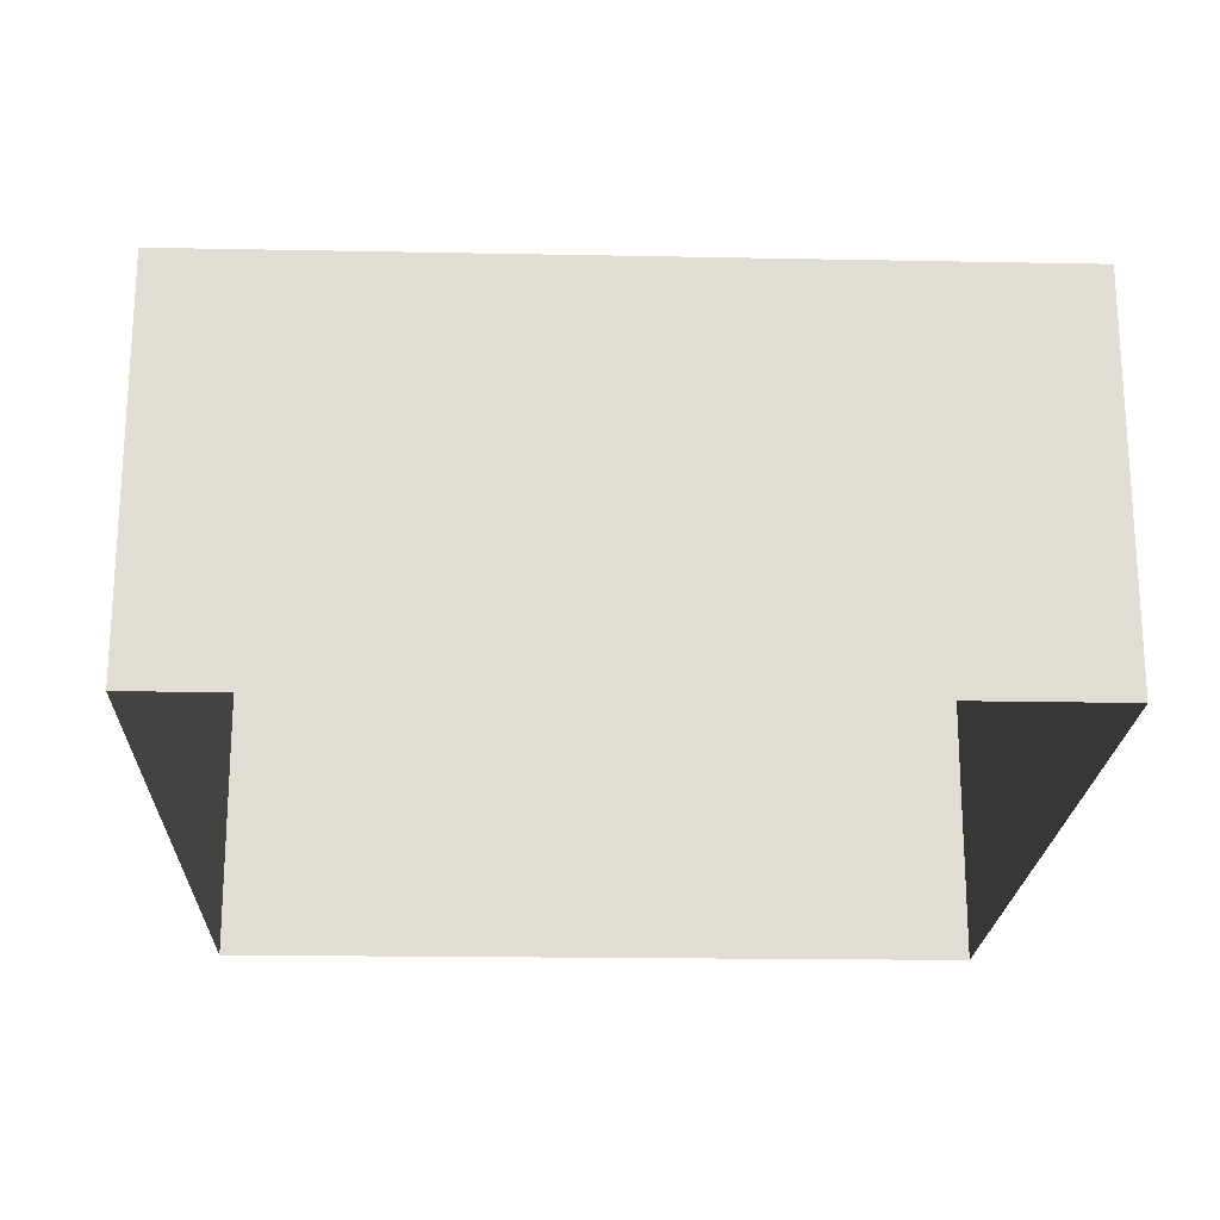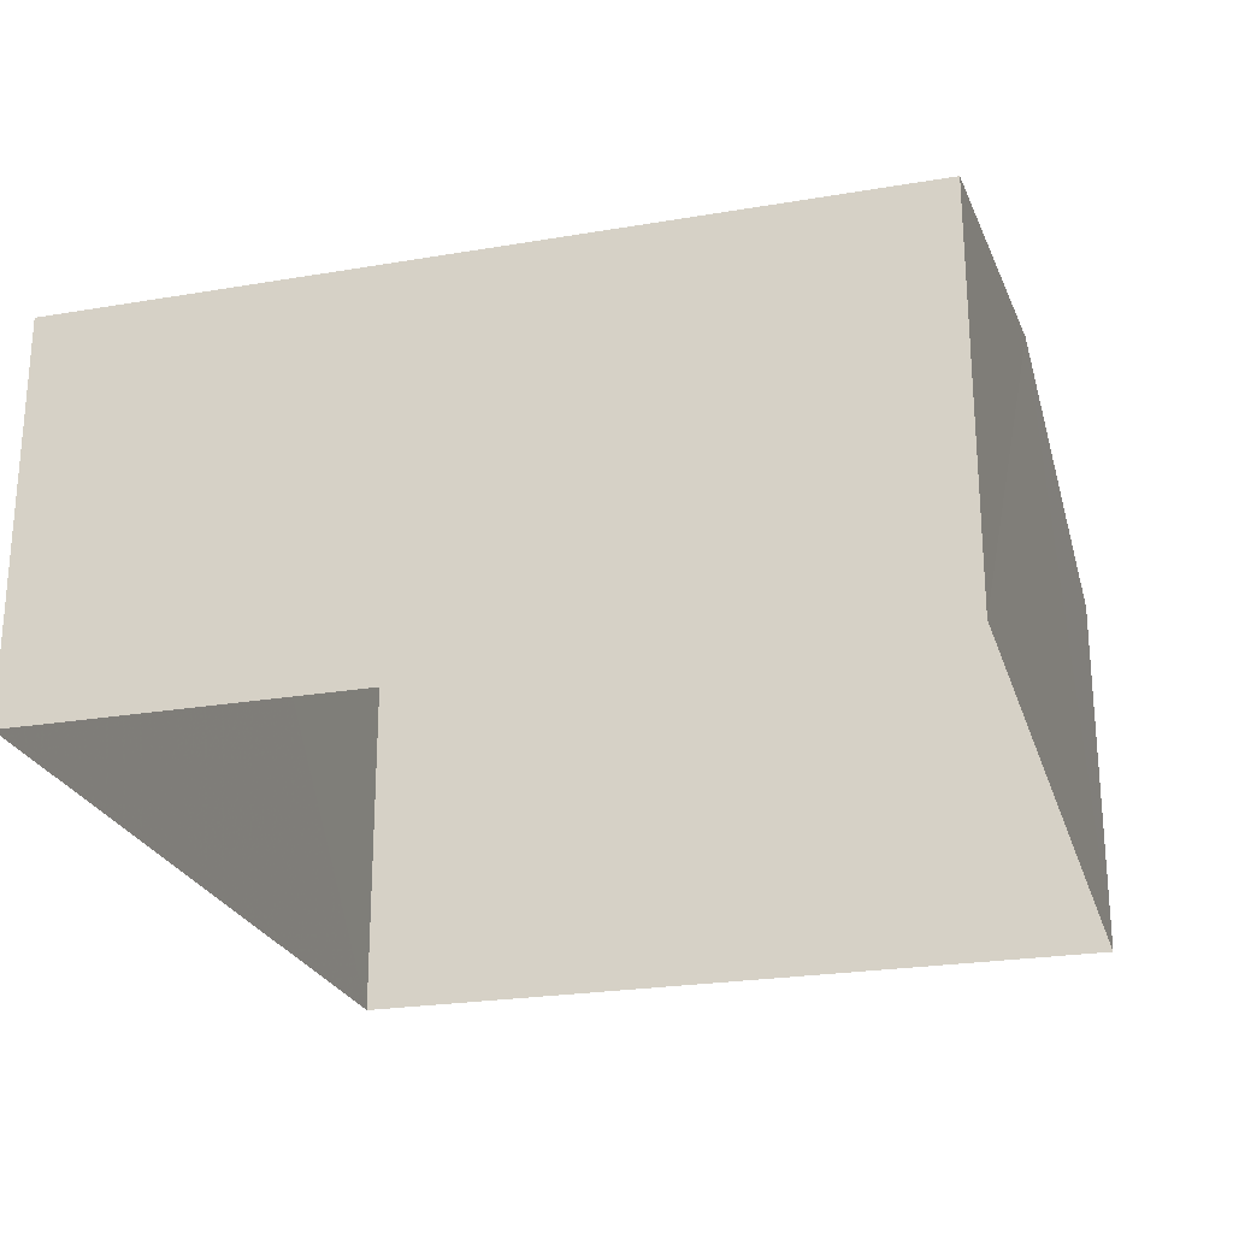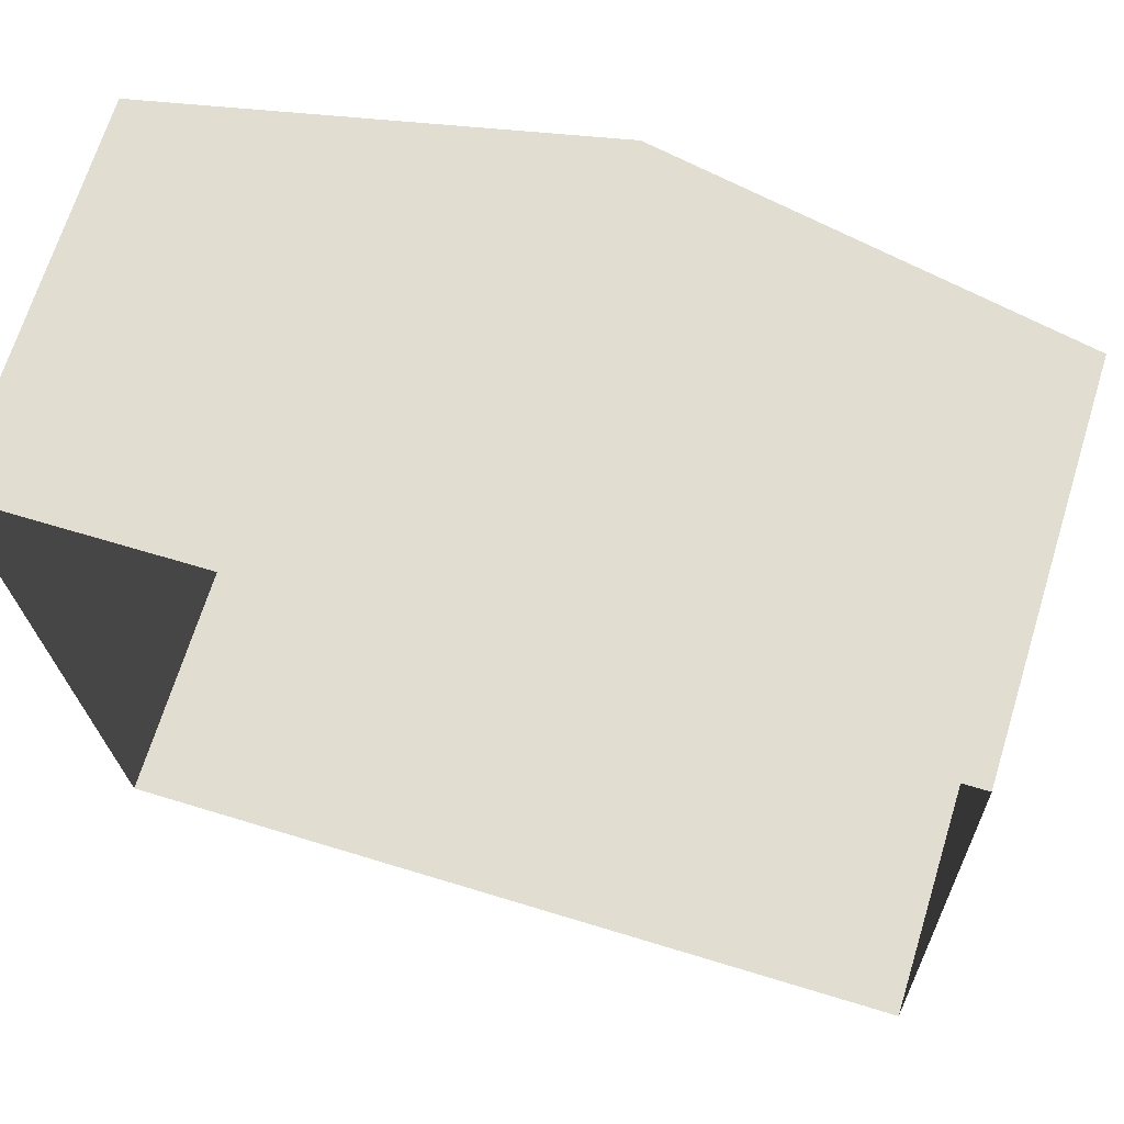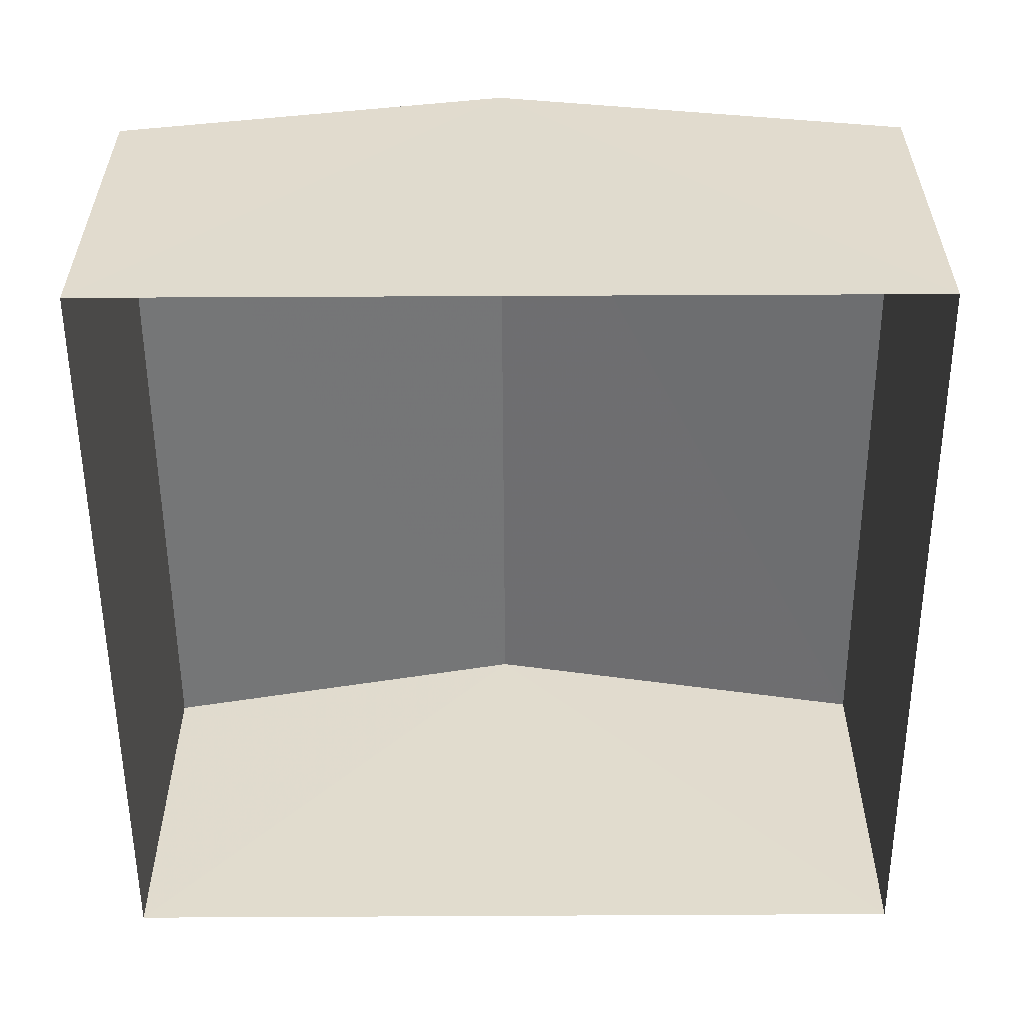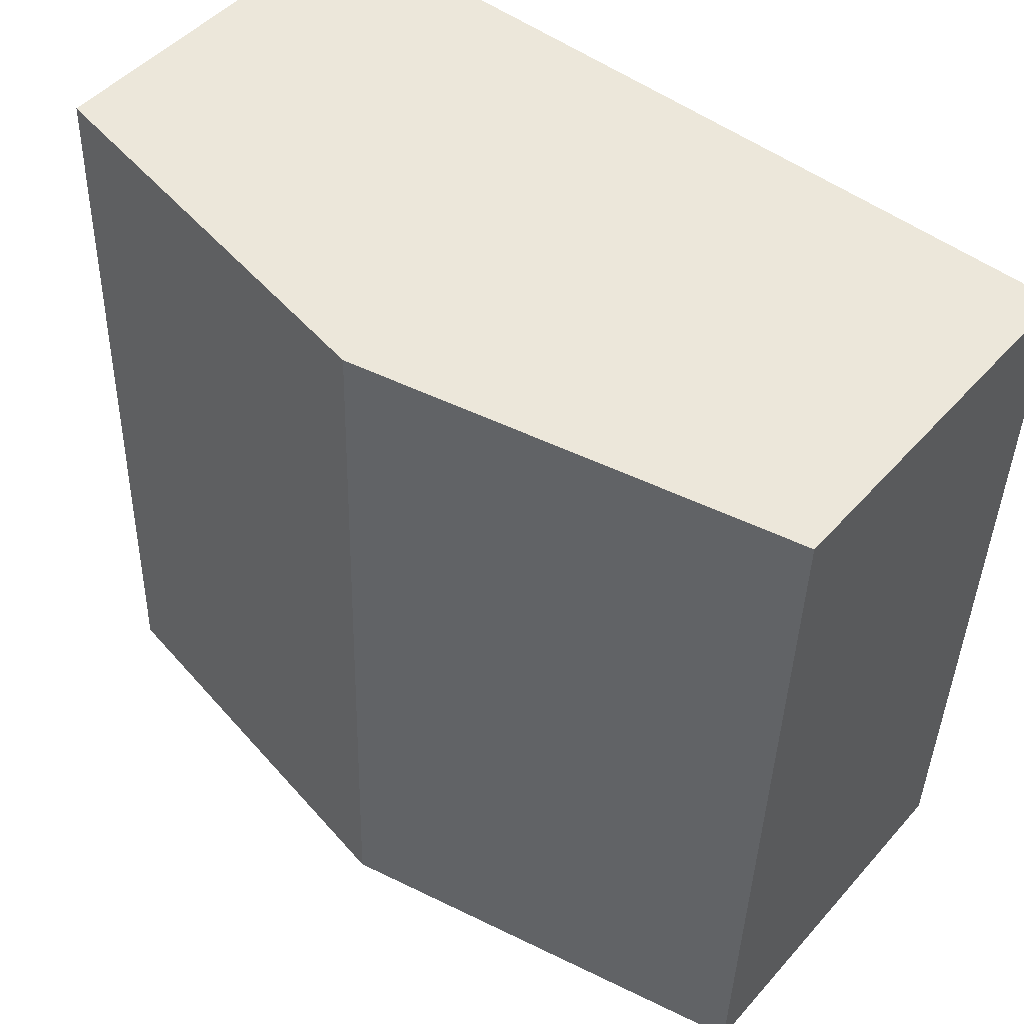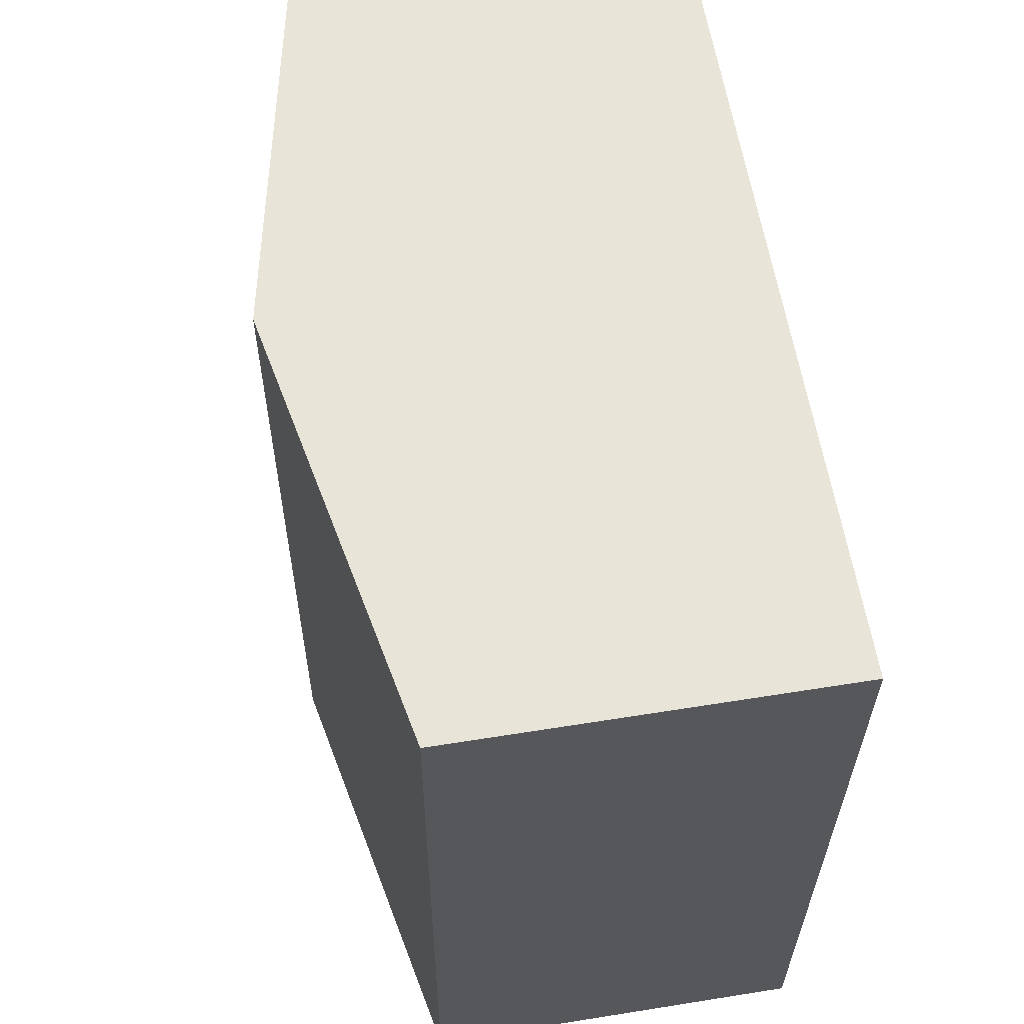
<metadata>
{"format":"obj","ext":"obj","renderer":"f3d","projection":"perspective","resolution":1024,"background":"white","views":[{"elev":-21.0,"azim":86.1,"up":"+Z"},{"elev":-24.2,"azim":-76.1,"up":"+Z"},{"elev":68.8,"azim":-162.7,"up":"+Y"},{"elev":-56.2,"azim":-1.6,"up":"+Z"},{"elev":47.8,"azim":39.0,"up":"+Y"},{"elev":58.8,"azim":80.5,"up":"+Y"}]}
</metadata>
<code>
v -2.258e+05 -1.285e+05 10.96
v -2.258e+05 -1.285e+05 10.96
v -2.258e+05 -1.285e+05 10.96
v -2.258e+05 -1.285e+05 10.96
v -2.258e+05 -1.285e+05 13.98
v -2.258e+05 -1.285e+05 13.43
v -2.258e+05 -1.285e+05 13.98
v -2.258e+05 -1.285e+05 13.43
v -2.258e+05 -1.285e+05 13.43
v -2.258e+05 -1.285e+05 13.43
f 1 2 3
f 1 4 2
f 5 6 7
f 5 8 6
f 7 9 5
f 7 10 9
f 9 1 5
f 1 3 5
f 3 8 5
f 6 2 7
f 2 4 7
f 4 10 7
f 9 4 1
f 9 10 4
f 8 3 2
f 6 8 2

</code>
